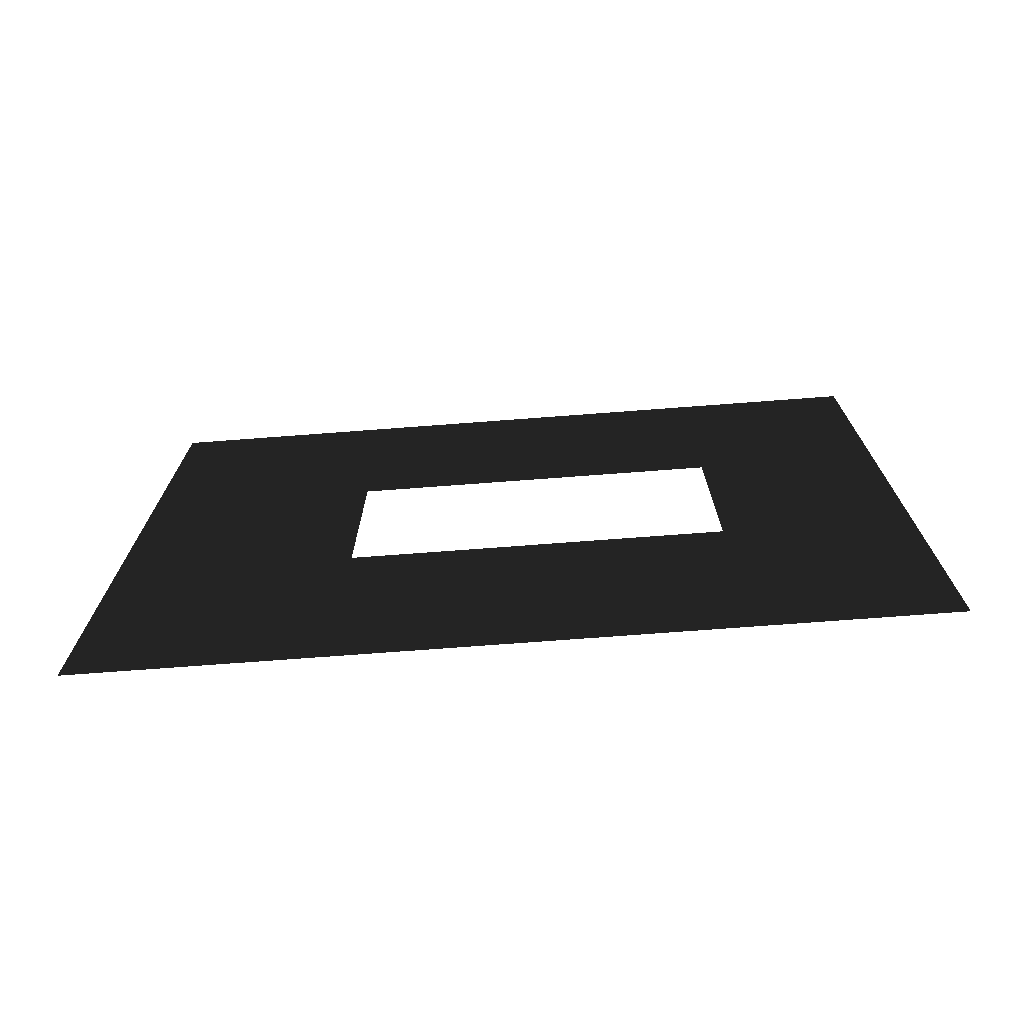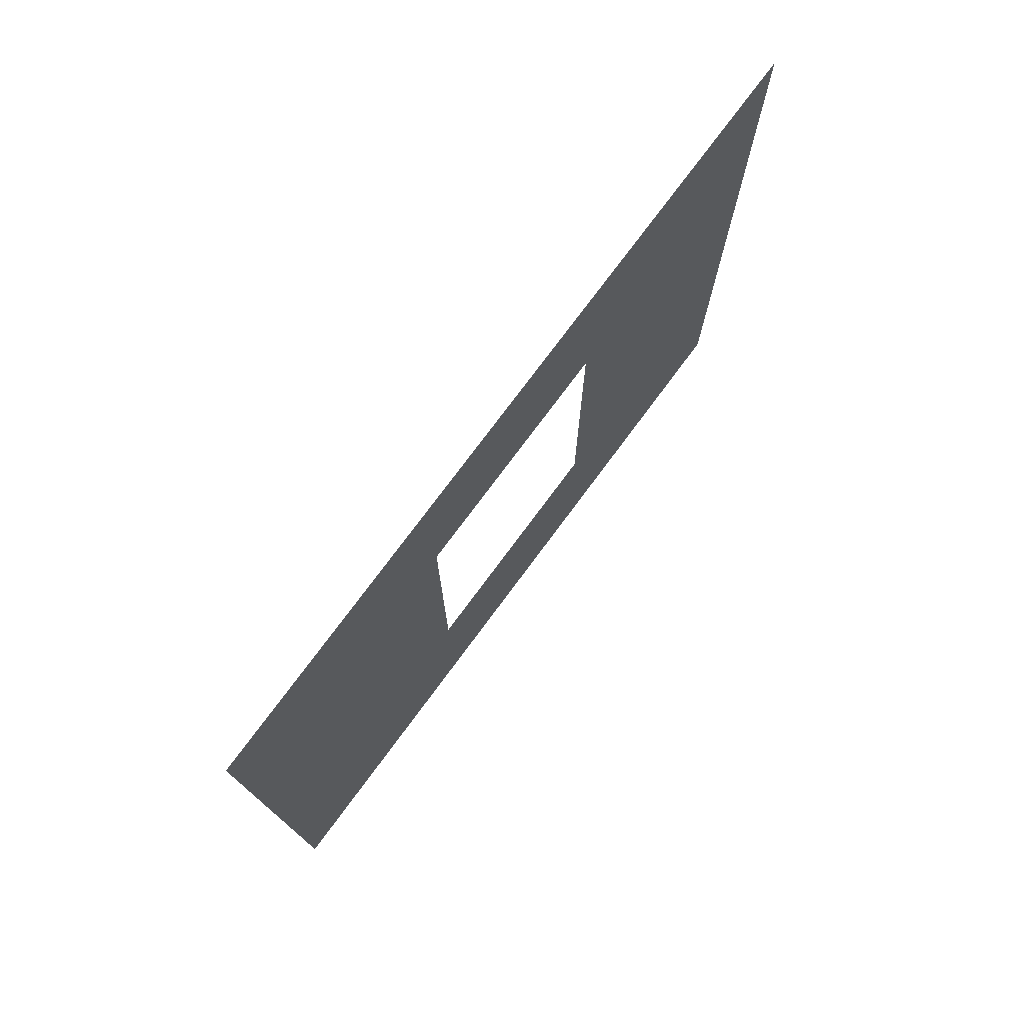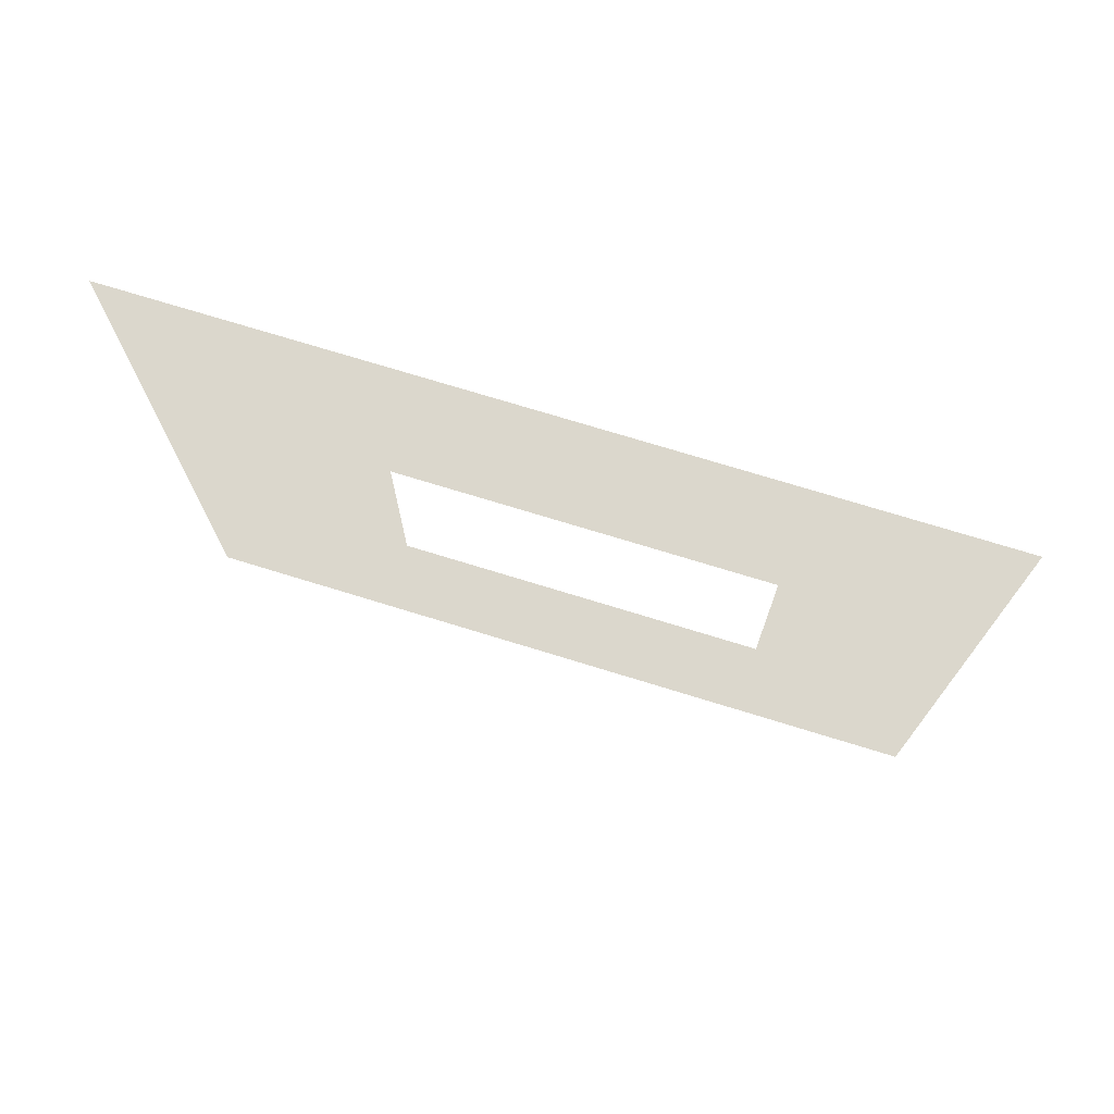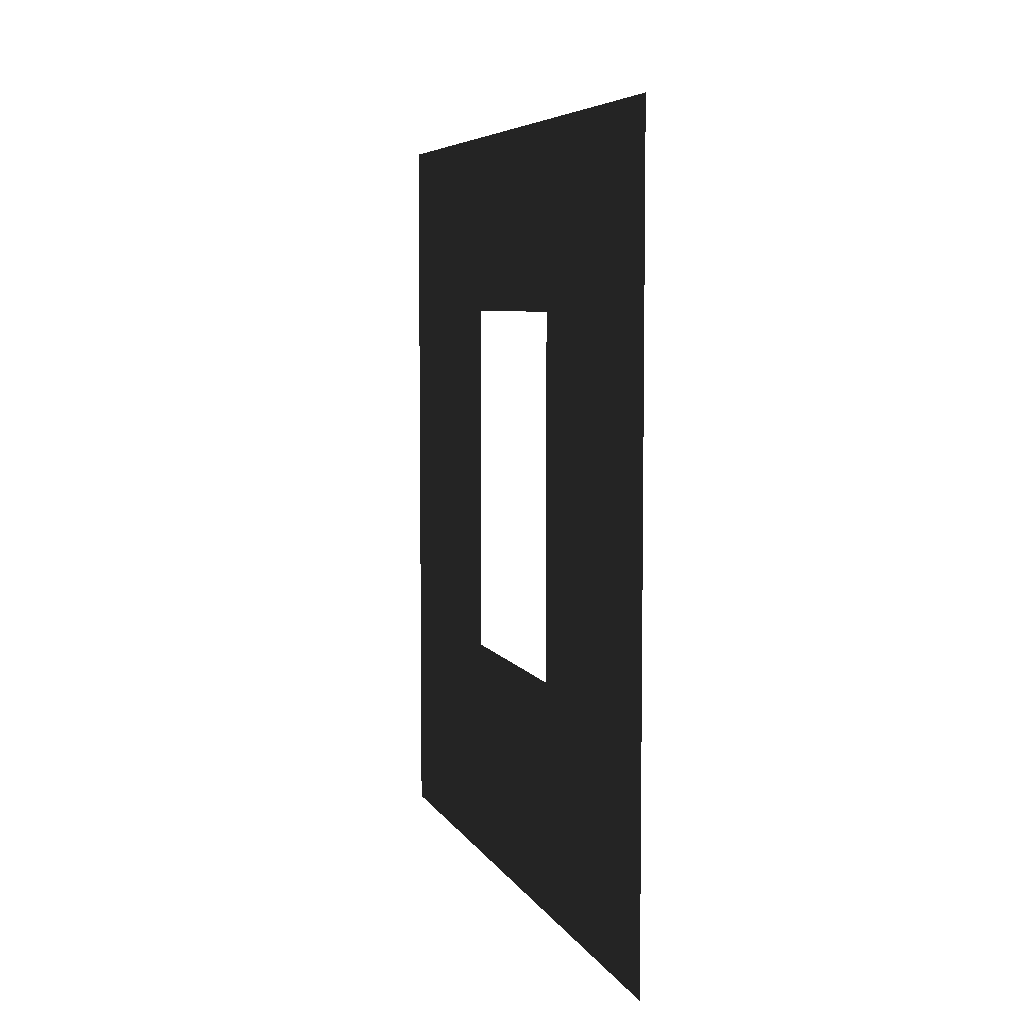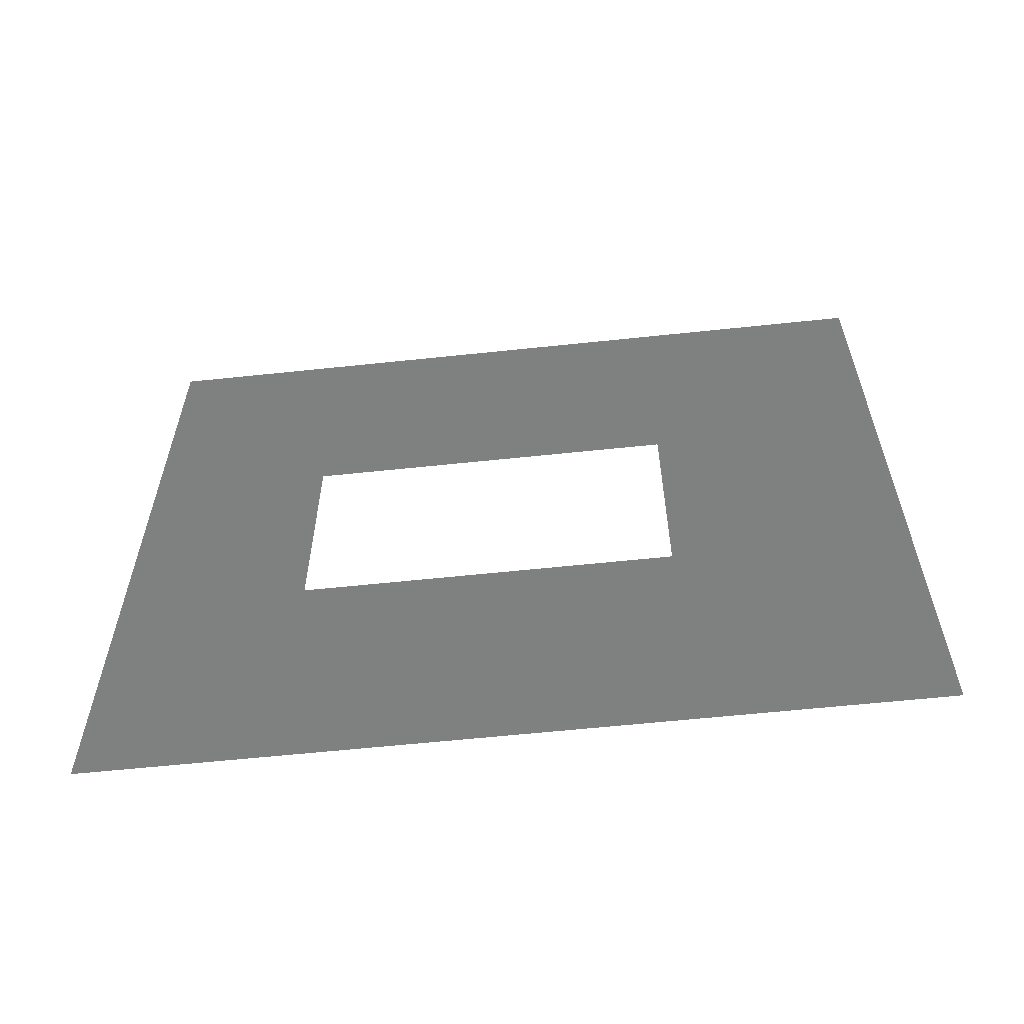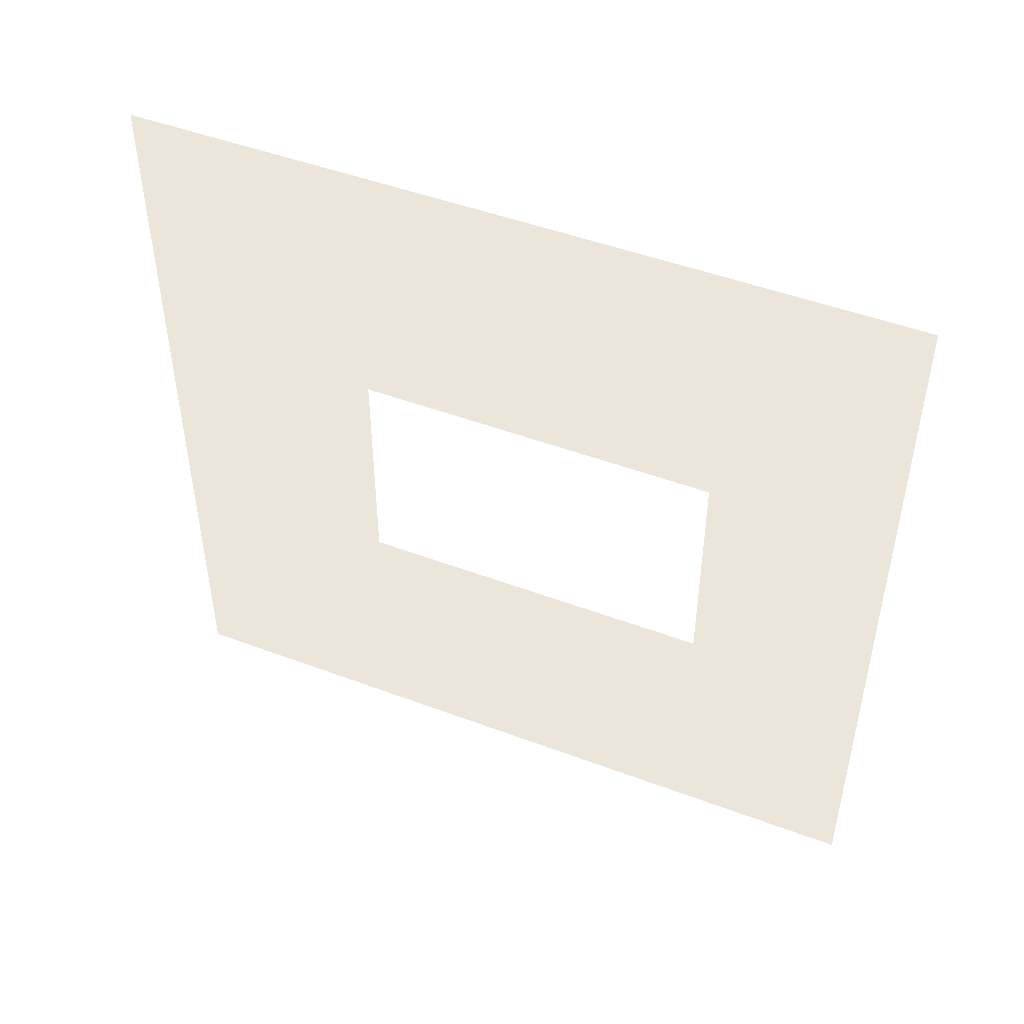
<metadata>
{"format":"obj","ext":"obj","renderer":"f3d","projection":"perspective","resolution":1024,"background":"white","views":[{"elev":-73.3,"azim":94.3,"up":"+Z"},{"elev":76.1,"azim":36.6,"up":"+Y"},{"elev":73.6,"azim":107.1,"up":"+Z"},{"elev":5.9,"azim":163.4,"up":"+Y"},{"elev":-60.2,"azim":-83.8,"up":"+Z"},{"elev":47.9,"azim":112.9,"up":"+Z"}]}
</metadata>
<code>
v -0.2 0.8937 1.95
v -0.2 3 3
v -0.2 -6.274e-07 3
v -0.2 2.294 1.95
v -0.2 2.294 1.05
v -0.2 3 4.385e-06
v -0.2 -3.132e-07 1.927e-06
v -0.2 0.8937 1.05
g wall01_window1m_A_2_9851_1177
f 1 3 2
f 2 4 1
f 5 4 2
f 2 6 5
f 5 6 7
f 7 3 1
f 7 8 5
f 1 8 7

</code>
